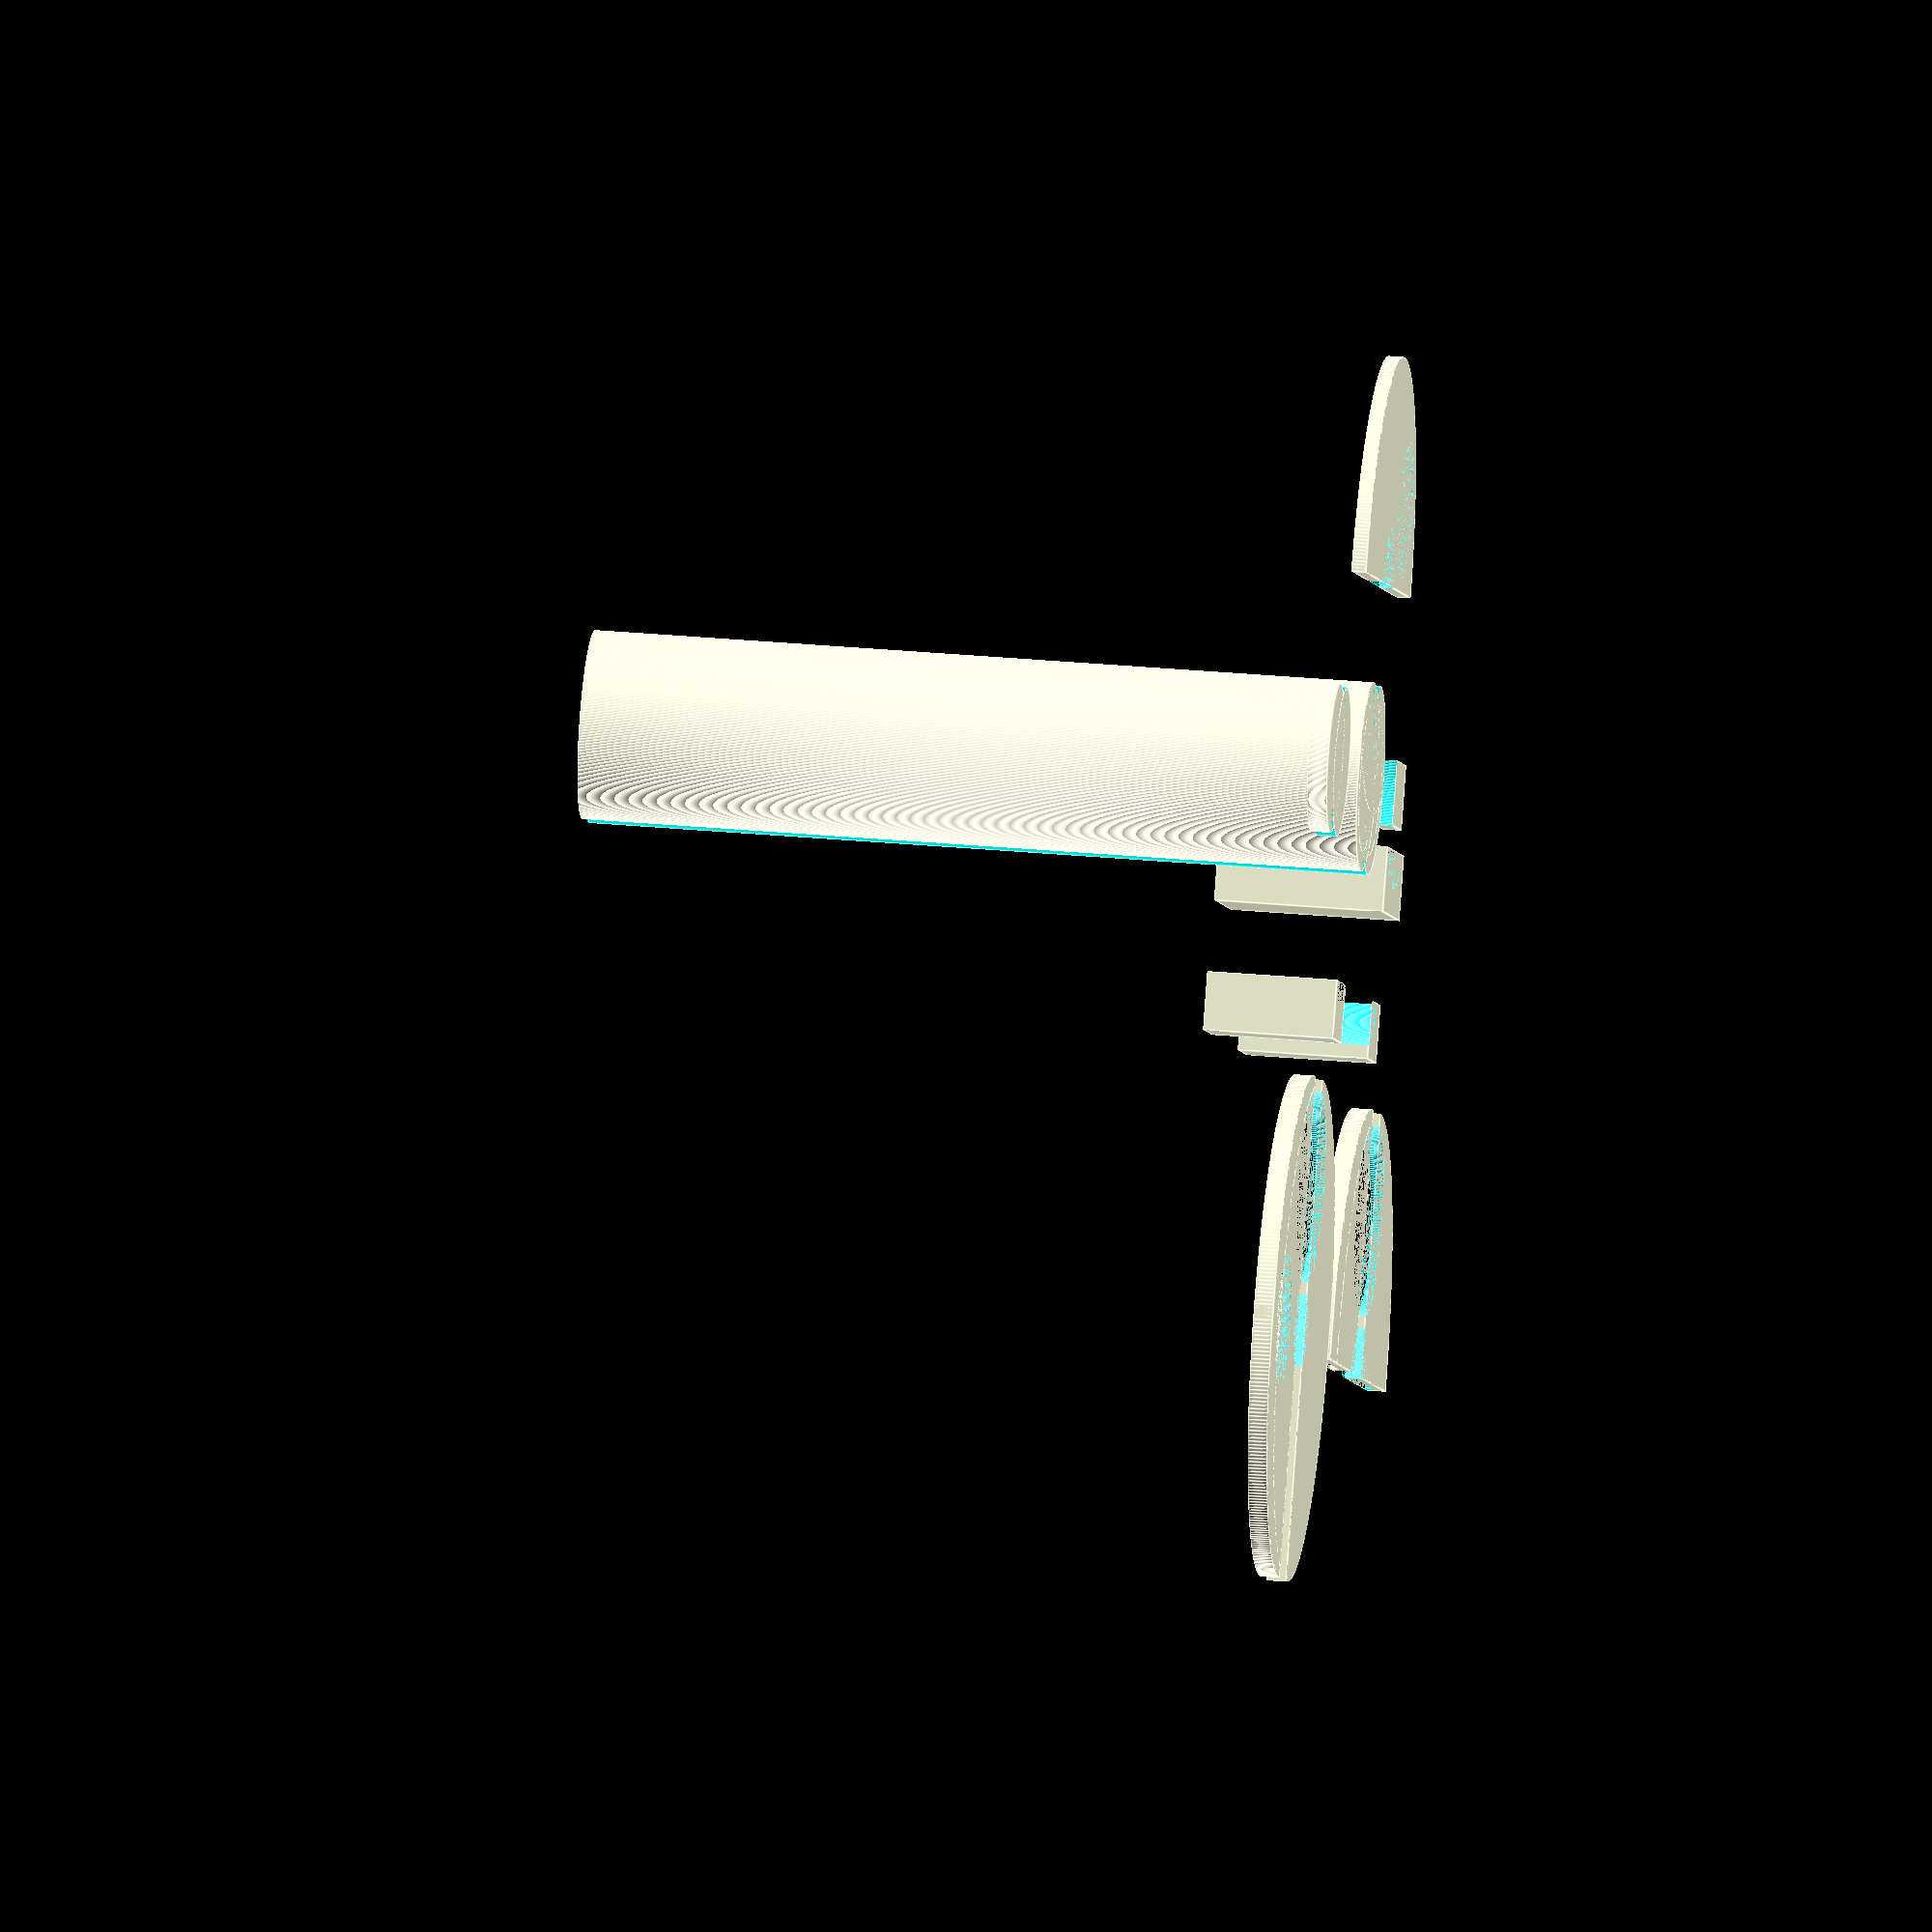
<openscad>
h = 120; 
innerr = 11.5;
outerr = 14.5;
pennyradius = 10;
pennyheight = 1.52;
length1 = 10;
motorlength = 24;
servothickness = 12;
hingewidth = 4.7625;
hingeheight = hingewidth*5/3;
railheight = 3;
railedge = 1.5;

$fn = 400;

module hollowcyl() {
    difference() {
        cylinder(h, outerr, outerr);
        cylinder(h, innerr, innerr);
    }
}

//creates a hollow halfcylinder with height h and hollow inside radius of innerr

module halfcyl() {
    difference() {
        hollowcyl();
        translate([-outerr, -outerr, 0]) {
            cube([outerr, 2*outerr, h]);
        }
    }
}

//halves the hollow cylinder for splitting apart

module innerfingers() {
    halfcyl();
    difference() {
        difference() {
            cylinder(2, innerr, innerr);
            cylinder(3, innerr - 6, innerr);
        }
        translate([-outerr, -outerr, 0]) {
            cube([outerr, 2*outerr, h]);
        }
    }
}

//creates the fingers for grabbing pennies
//adds the halfcylinder

module innerfingers2() {
    translate([-10, 0, 0]) {
        rotate([0, 0, 180]) {
            innerfingers();
        }
    }
}

//copies innerfingers() and rotates it 180 degrees to combine to a full cylinder

module rotationalholder() {
    translate([40, 0, 0]) {
        difference() {           
            translate([-13, outerr - 6, 0]) {
                cube([26, 10, 26]);
            }
            cylinder(h, outerr, outerr);
        }
    }
}

//the connection between the flipping over servo and the claw

module hingeholder(side) {
    translate([30, 30, 0]) {
        mirror([side, 0, 0]) {
            difference() {
                translate([0, outerr - 6, 0]) {
                    cube([0.5*hingewidth, 8, hingeheight]);
                }
                cylinder(h, outerr, outerr);
            }
        }
    }
}

//little gluable mounts for the hinge
//link: http://www.micromark.com/solid-brass-miniature-flush-hinges-pkg-of-6,6694.html

module servoholder() {
    difference() {
        translate([0, outerr- 7, 0]) {
            cube([motorlength - 10, 9, 20]);
        }
        cylinder(h, outerr, outerr);
    }
}

//gluable mount for the servo
//not full size to allow for extra useability



module extrudingthingy() {
    difference() {
        difference() {
            cylinder(railheight, outerr + 2*railedge + 0.5*servothickness + 1.2*pennyradius + 3, outerr + 2*railedge + 0.5*servothickness + 1.2*pennyradius + 3, $fn = 400);
            cylinder(railheight, outerr + 0.5*servothickness - 1.2*pennyradius - 3, outerr + 0.5*servothickness - 1.2*pennyradius - 3, $fn = 400);
        }
        translate([0, 0, 0.5*railheight]) {
            difference() {
                cylinder(0.5*railheight, outerr + railedge + 0.5*servothickness + 1.1*pennyradius + 3, outerr + railedge + 0.5*servothickness + 1.1*pennyradius + 3, $fn = 400);
                cylinder(0.5*railheight, outerr + railedge + 0.5*servothickness - 1.1*pennyradius - 3, outerr + railedge + 0.5*servothickness - 1.1*pennyradius - 3, $fn = 400);
            }
        }
    }
}

//creates the curved track/rails for the curved rod to follow

module hextrude() {
    translate([0, outerr + railedge + 0.5*servothickness, 0]) {
        intersection() {
            difference() {
                extrudingthingy();
                translate([-(outerr + 0.55*pennyradius - 2), -1.05*pennyradius - 2, 0]) {
                    cylinder(0.375*2*railheight, 1.05*pennyradius, 1.05*pennyradius);
                }
            }
            translate([0, -(outerr + 2*railedge + 0.5*servothickness + pennyradius + 6), 0]) {
                cube([(outerr + 2*railedge + 0.5*servothickness + 1.2*pennyradius + 3), 2*(outerr + 2*railedge + 0.5*servothickness + 1.2*pennyradius + 6), railheight]);
            }
        }
    }
}

//halves the extruder so its not a full circle
//moves it to the right place for it to do a demo (centers) and remove inner cylinder

module modifiedextrude() {
    translate([0, outerr + railedge + 0.5*servothickness, 0]) {
        intersection() {
            difference() {
                extrudingthingy();
                translate([-(outerr + 0.55*pennyradius - 2), -1.05*pennyradius - 2, 0]) {
                    cylinder(0.375*2*railheight, 1.05*pennyradius, 1.05*pennyradius);
                }
            }
            translate([0, -(outerr + 2*railedge + 0.5*servothickness + pennyradius + 6), 0]) {
                cube([(outerr + 2*railedge + 0.5*servothickness + 1.2*pennyradius + 3), outerr + 2*railedge + 0.5*servothickness + 1.2*pennyradius + 6, railheight]);
            }
        }
    }
}

module diffextrude(direction) {
    mirror([0, 0, direction]) {
        difference() {
            modifiedextrude();
            cylinder(h, outerr, outerr);
        }
    }
}

module diffextrudetwo(direction) {
    mirror([0, 0, direction]) {
        difference() {
            difference() {
                hextrude();
                cylinder(h, outerr, outerr);
            }
            translate([(outerr + 0.55*pennyradius + railedge), outerr + railedge + 0.5*servothickness, 0]) {
                cylinder(0.375*2*railheight, 1.05*pennyradius, 1.05*pennyradius);
            }
        }
    }
}

module holeextrude(direction) {
    mirror([0, 0, direction]) {
        difference() {
            hextrude();
            cylinder(h, outerr, outerr);
        }
    }    
}

//removes the inner cylinder so it does not pass through
//also allows for flipping around

module leftextrude(direction) {
    translate([-10, 0, 0]) {
        mirror([1, 0, 0]) {
            diffextrude(direction);
        }
    }
}

//mirrors it over to the other halfcylinder piece

module leftextrudetwo(direction) {
    translate([-10, 0, 0]) {
        mirror([1, 0, 0]) {
            diffextrudetwo(direction);
        }
    }
}

module extrudedemo() {
    translate([0, 0, 75 + railheight]) {
        diffextrude(1);
        leftextrude(1);
    }
    translate([0, 0, 75 - railheight]) {
        mirror([0, 0, 1]) {
            diffextrude(1);
            leftextrude(1);
        }
    }
}

//demo of how the extruder will work
//for the purpose of demonstration only 
//NOT FOR PRINTING WONT PRINT

module pusher() {
    intersection() {
        difference() {
            cylinder(0.375*2*railheight, outerr + railedge + 0.5*servothickness + 1.1*pennyradius + 2, outerr + railedge + 0.5*servothickness + 1.1*pennyradius + 2, $fn = 400);
            cylinder(0.375*2*railheight, outerr + railedge + 0.5*servothickness - 1.1*pennyradius - 2, outerr + railedge + 0.5*servothickness - 1.1*pennyradius - 2, $fn = 400);
        }
        translate([-(outerr + railedge + 0.5*servothickness + 1.1*pennyradius + 2), -(outerr + railedge + 0.5*servothickness + 1.1*pennyradius + 2), 0]) {
            cube([2*(outerr + railedge + 0.5*servothickness + 1.1*pennyradius + 2), outerr + railedge + 0.5*servothickness + 1.1*pennyradius + 2, 0.375*2*railheight]);
        } 
    }
}

//creates the pusher

module holepusher() {
    difference() {
        pusher();
        translate([outerr + 0.55*pennyradius - 2, -1.05*pennyradius - 2, 0]) {
            cylinder(0.375*2*railheight, 1.05*pennyradius, 1.05*pennyradius);
        }
    }
}

module fillerhalf() {
    difference() {
        cylinder(3, innerr - 0.05, innerr - 0.05);
        translate([0, -(innerr - 0.05), 0]) {
            cube([innerr - 0.05, 2*(innerr - 0.05), 3]);
        }
    }
}

module filler() {
    fillerhalf();
    mirror([1, 0, 0]) {
        translate([-10, 0, 0]) {
            fillerhalf();
        }
    }
}

module servoattach() {
    difference() {
        translate([outerr - 3, -5, 0]) {
            cube([15, 10, 3]);
        }
        cylinder(h, outerr, outerr);
    }
}

//creates the filler part for keeping pennies in

rotationalholder();

innerfingers();

innerfingers2();

//hingeholder(1);

//translate([4, 0, 0]) hingeholder(0);

//translate([-20, 0, 0]) {
//    hingeholder(1);
//    translate([4, 0, 0]) hingeholder(0);
//}

translate([20, 25, 0]) servoholder();

//extrudedemo();

//NOT FOR PRINTING 

translate([-60, 0, 0]) {
    filler();
}

translate([45, 65, 0]) {
    leftextrude(0);
    diffextrude(0);
}

//translate([-45, 65, 0]) {
//    leftextrude(0);
//    diffextrude(0);
//}

translate([-45, 65, 0]) {
    leftextrudetwo(0);
    holeextrude(0);
}

translate([0, -30, 0]) {
    holepusher();
}

translate([-20, 25, 0]) {
    mirror([1, 0, 0]) {
        servoholder();
    }
}

translate([20, 0, 0]) {
    servoattach();
}

//for second servo
</openscad>
<views>
elev=146.8 azim=323.7 roll=83.0 proj=o view=edges
</views>
